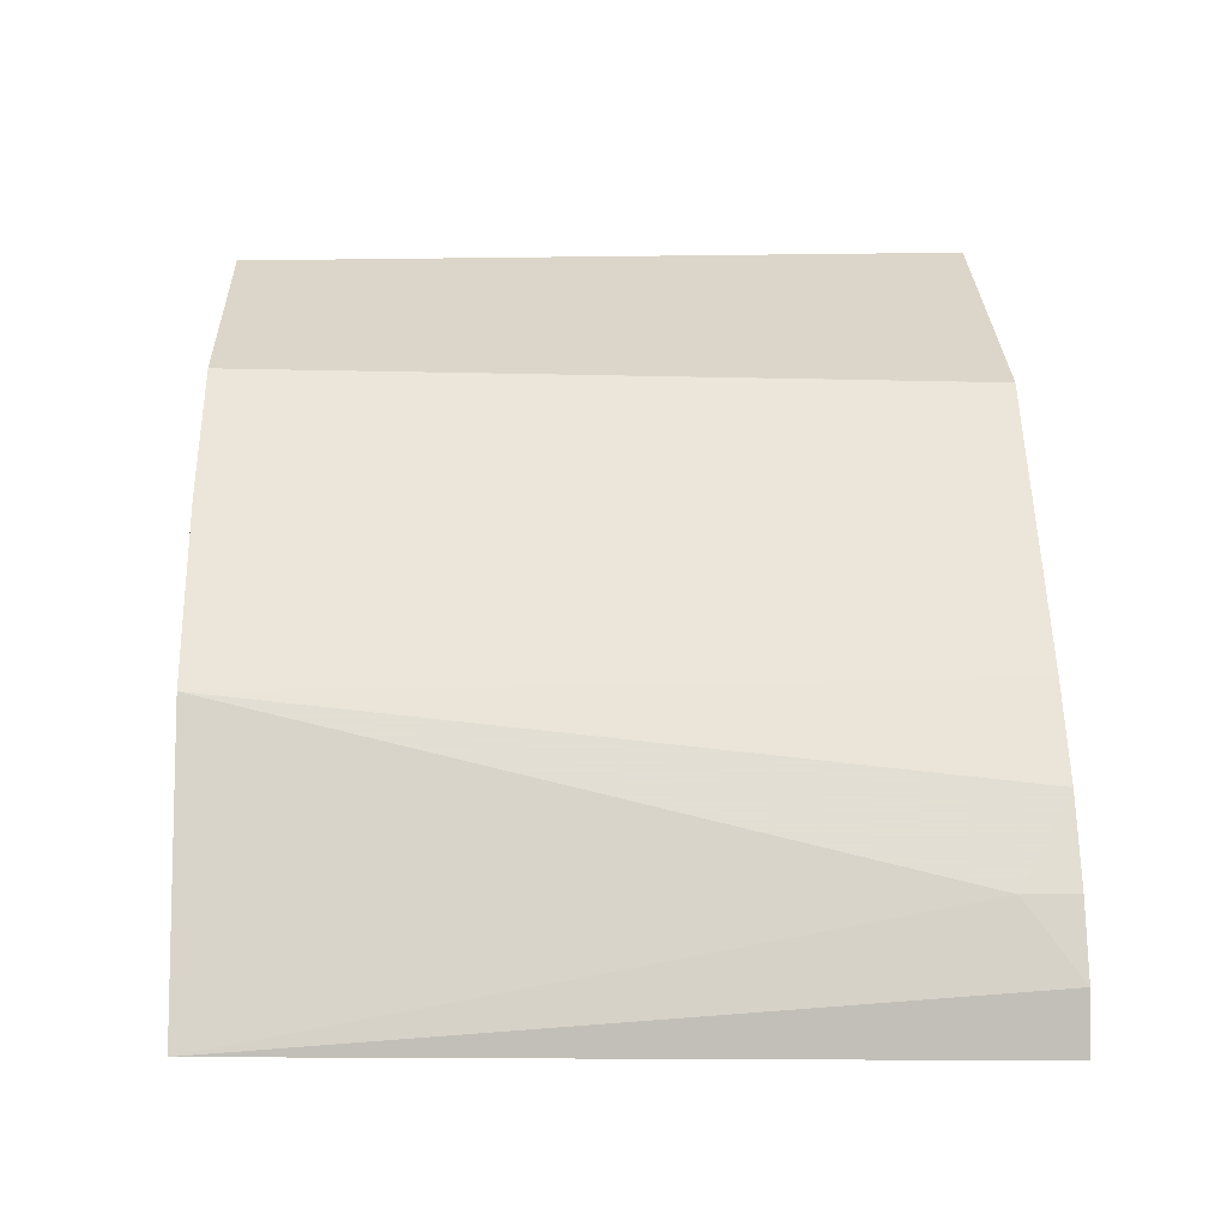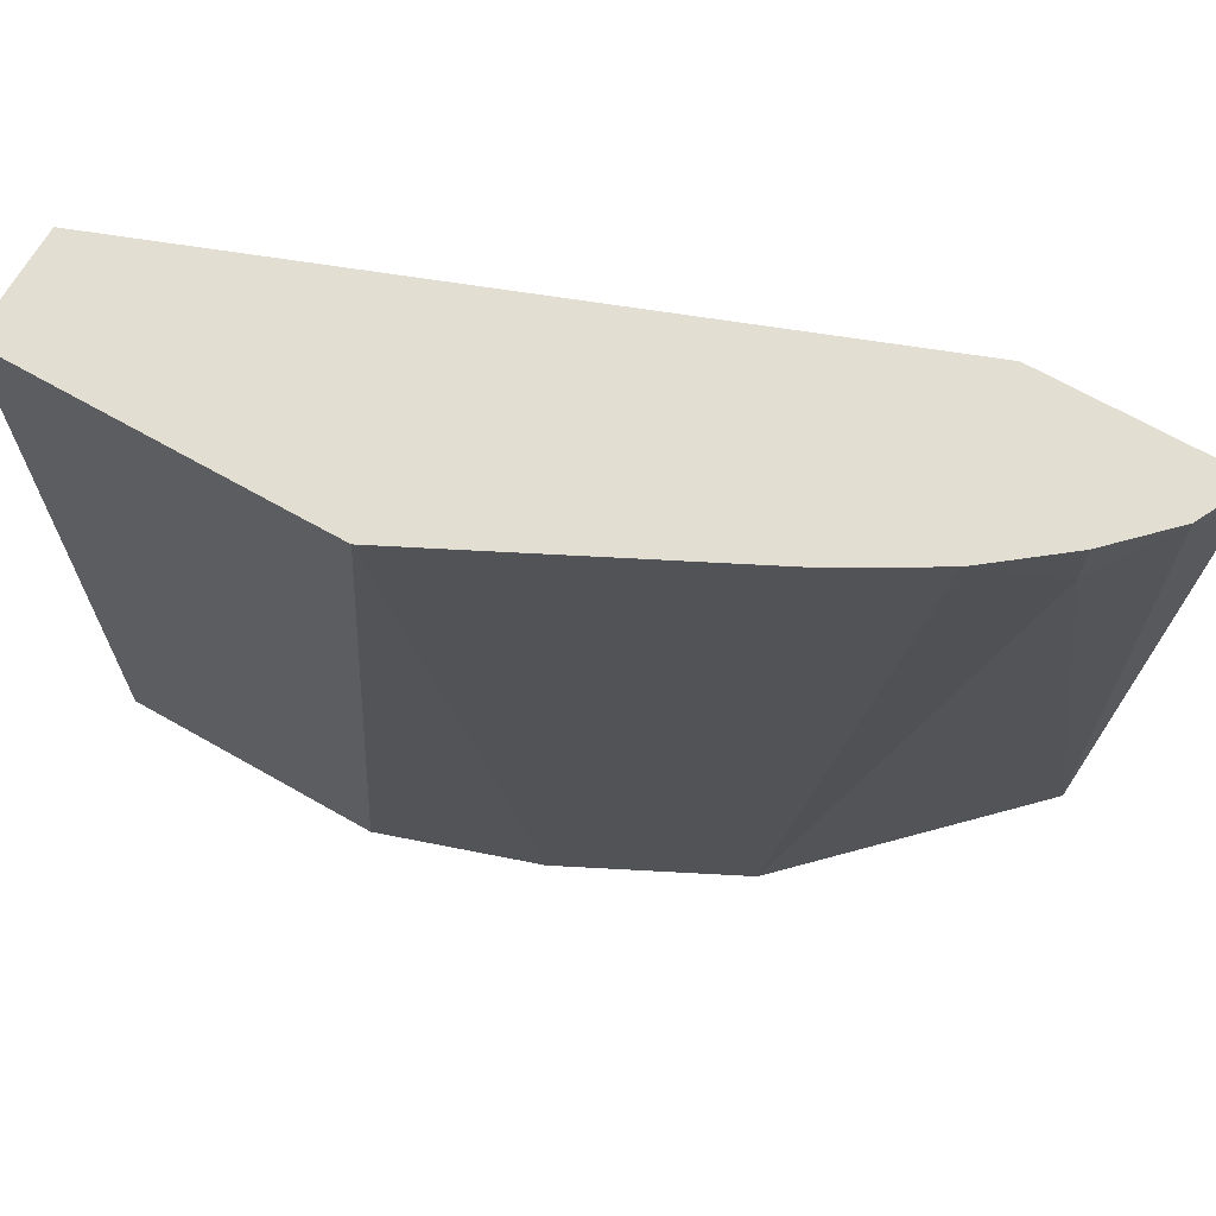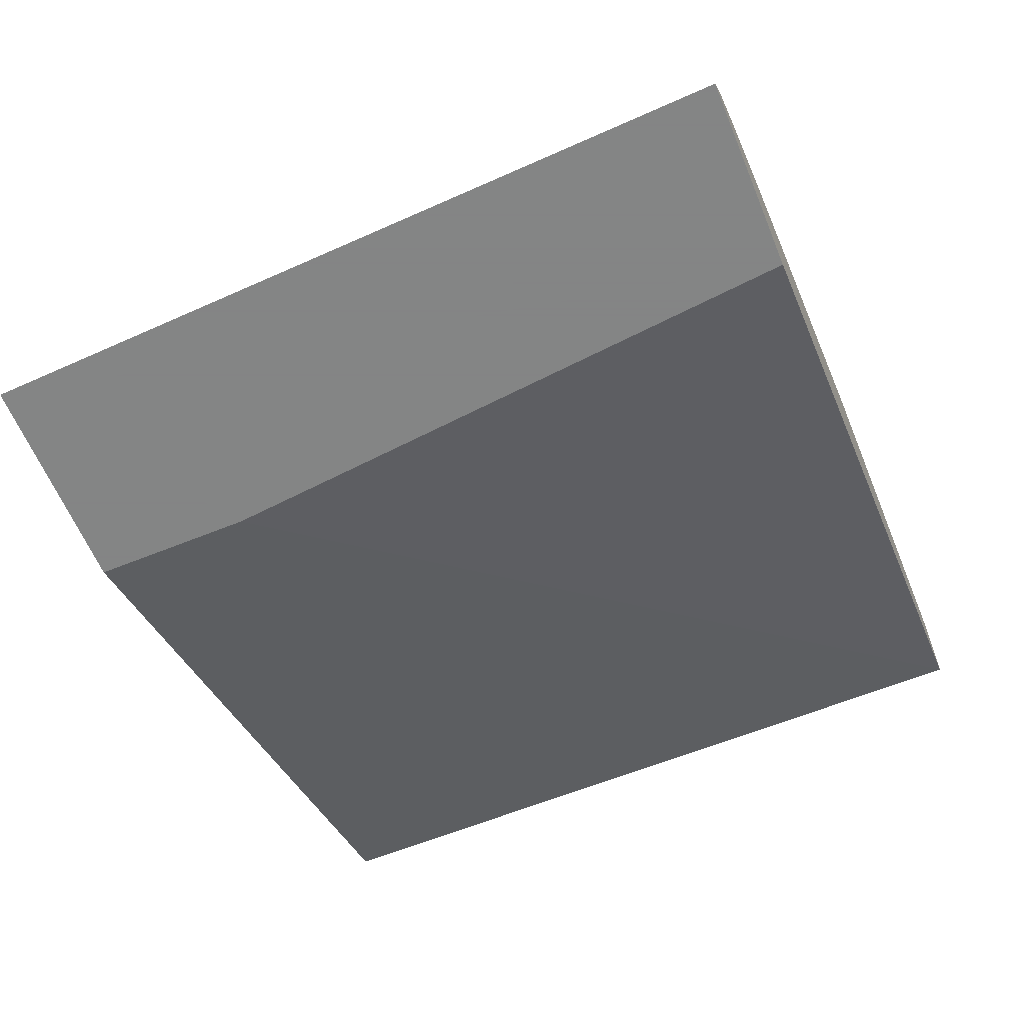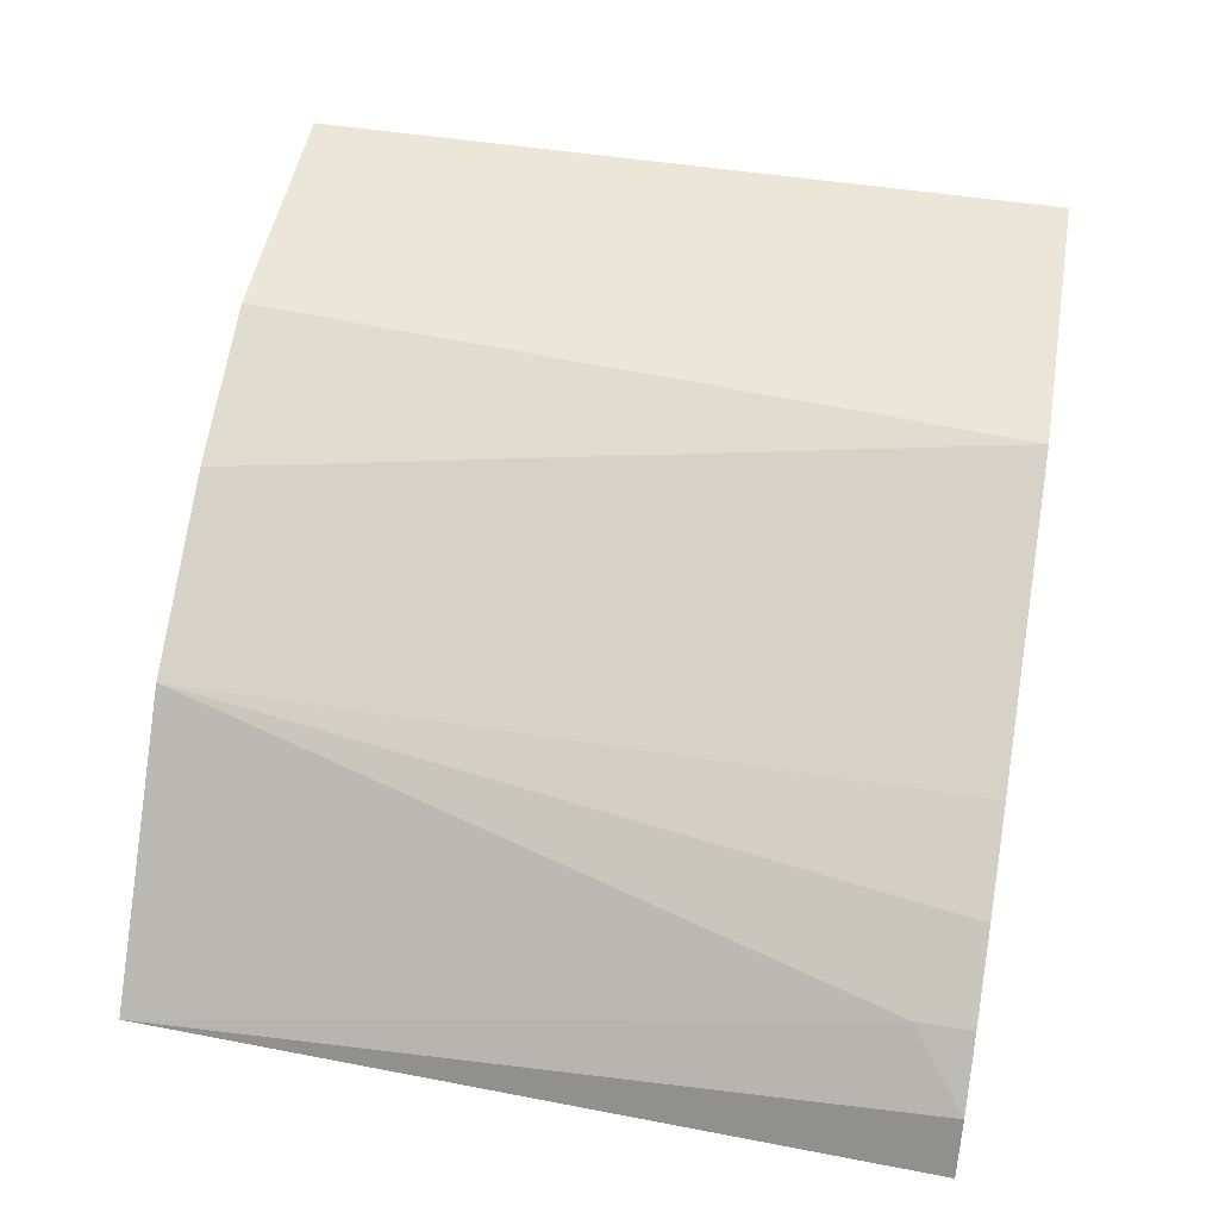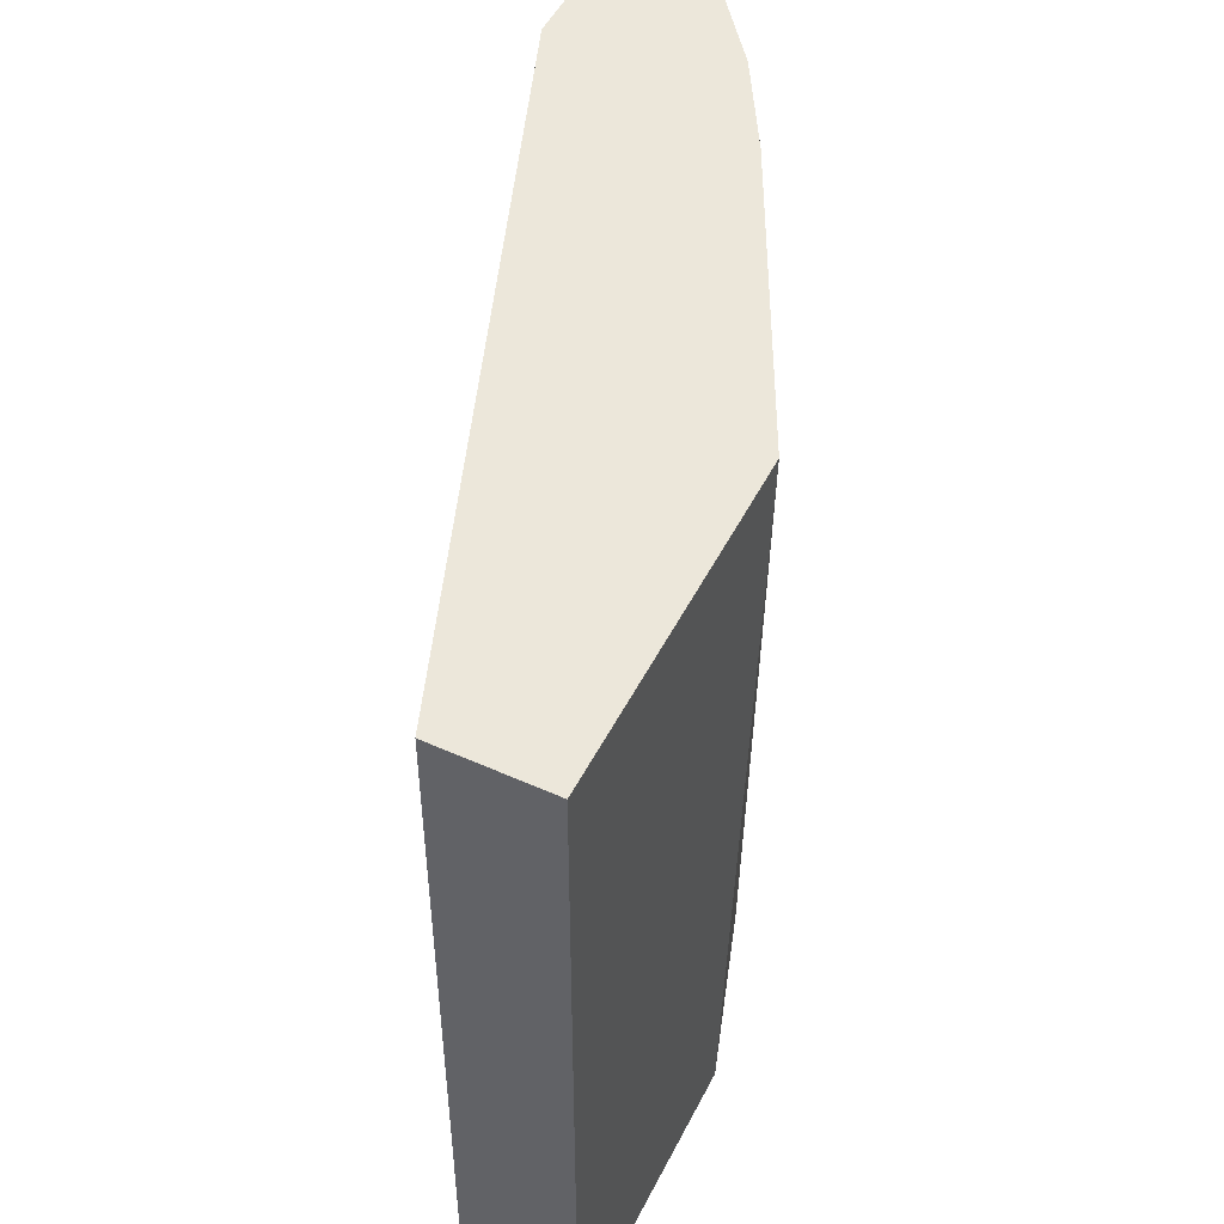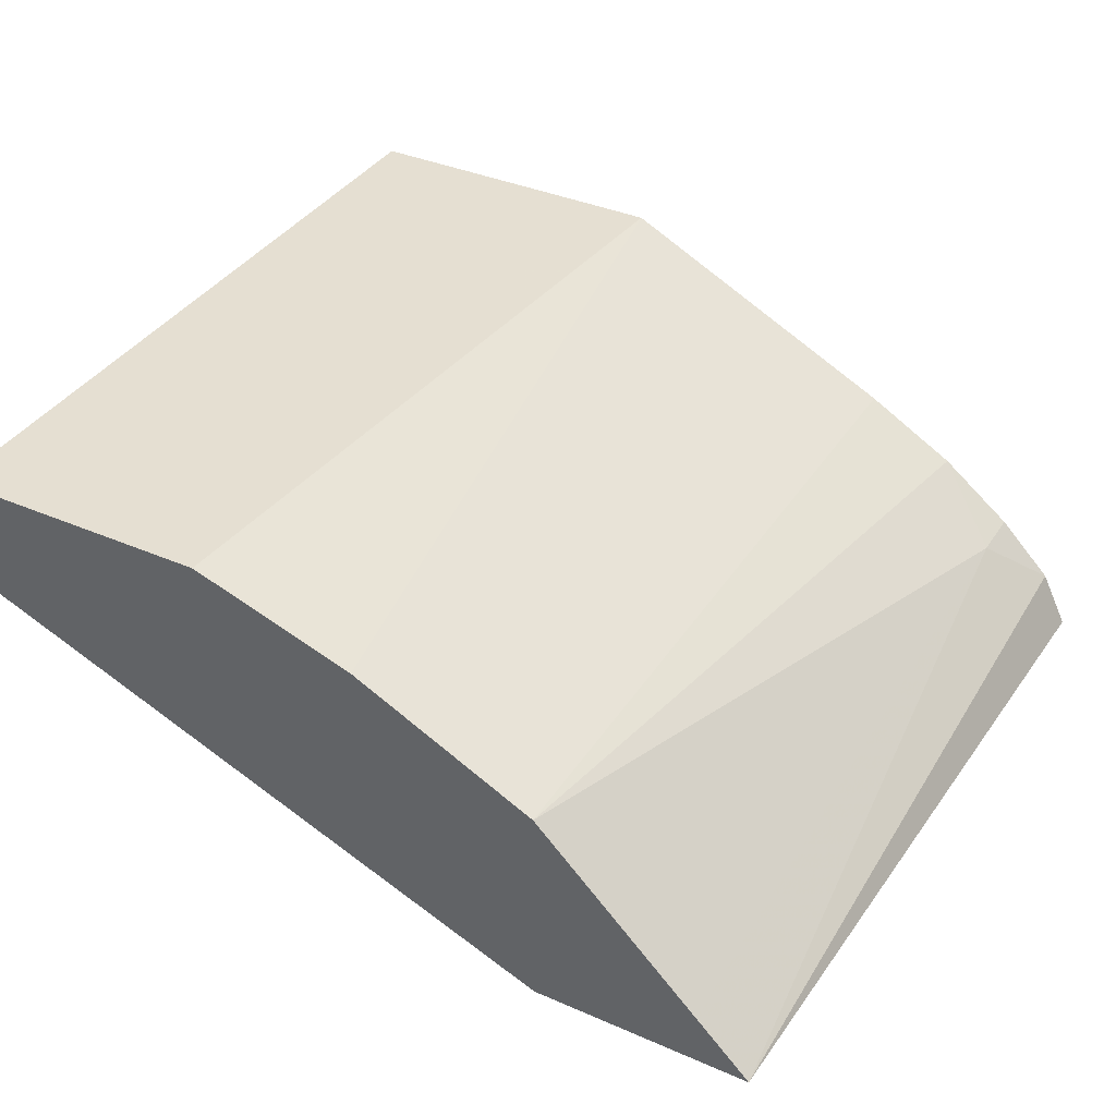
<metadata>
{"format":"obj","ext":"obj","renderer":"f3d","projection":"perspective","resolution":1024,"background":"white","views":[{"elev":29.8,"azim":-91.7,"up":"+Y"},{"elev":67.8,"azim":-150.3,"up":"+Z"},{"elev":-61.6,"azim":-67.6,"up":"+Y"},{"elev":49.3,"azim":-80.0,"up":"+Y"},{"elev":50.3,"azim":116.3,"up":"+Z"},{"elev":37.4,"azim":-150.9,"up":"+Y"}]}
</metadata>
<code>
v -0.4551 0.3599 0.1629
v -0.471 0.3599 0.6031
v -0.4551 0.3915 0.6031
v -0.4234 0.4234 0.5715
v -0.4234 0.3916 0.1629
v -0.3281 0.3599 0.1629
v -0.3598 0.3599 0.6031
v -0.4234 0.4234 0.6031
v -0.3812 0.4563 0.6031
v -0.3281 0.4869 0.1629
v -0.3598 0.4551 0.1629
v -0.3281 0.3599 0.2541
v 0.03096 0.508 0.1629
v 0.03096 0.508 0.6031
v -0.3281 0.4869 0.6031
v -0.3071 0.4974 0.6031
v -0.2619 0.52 0.1629
v 0.03096 0.5715 0.1629
v 0.03096 0.5715 0.6031
v -0.1799 0.561 0.6031
v -0.159 0.5714 0.6031
v -0.2223 0.5398 0.1629
v -0.127 0.5715 0.1629
v -0.127 0.5715 0.6031
v -0.1588 0.5715 0.6031
f 9 15 10
f 3 8 4
f 4 8 9
f 4 9 10
f 4 10 11
f 4 11 5
f 6 13 14
f 6 14 12
f 7 12 14
f 10 15 16
f 17 21 22
f 13 18 19
f 13 19 14
f 16 20 17
f 17 20 21
f 18 23 24
f 18 24 19
f 21 25 23
f 21 23 22
f 23 25 24
f 2 8 3
f 10 16 17
f 2 9 8
f 1 5 11
f 2 16 15
f 2 15 9
f 1 2 3
f 1 3 4
f 1 4 5
f 1 10 17
f 1 17 22
f 1 22 23
f 1 23 18
f 1 18 13
f 1 13 6
f 1 11 10
f 1 12 7
f 1 7 2
f 2 7 14
f 2 14 19
f 2 19 24
f 2 24 25
f 2 25 21
f 2 21 20
f 1 6 12
f 2 20 16

</code>
